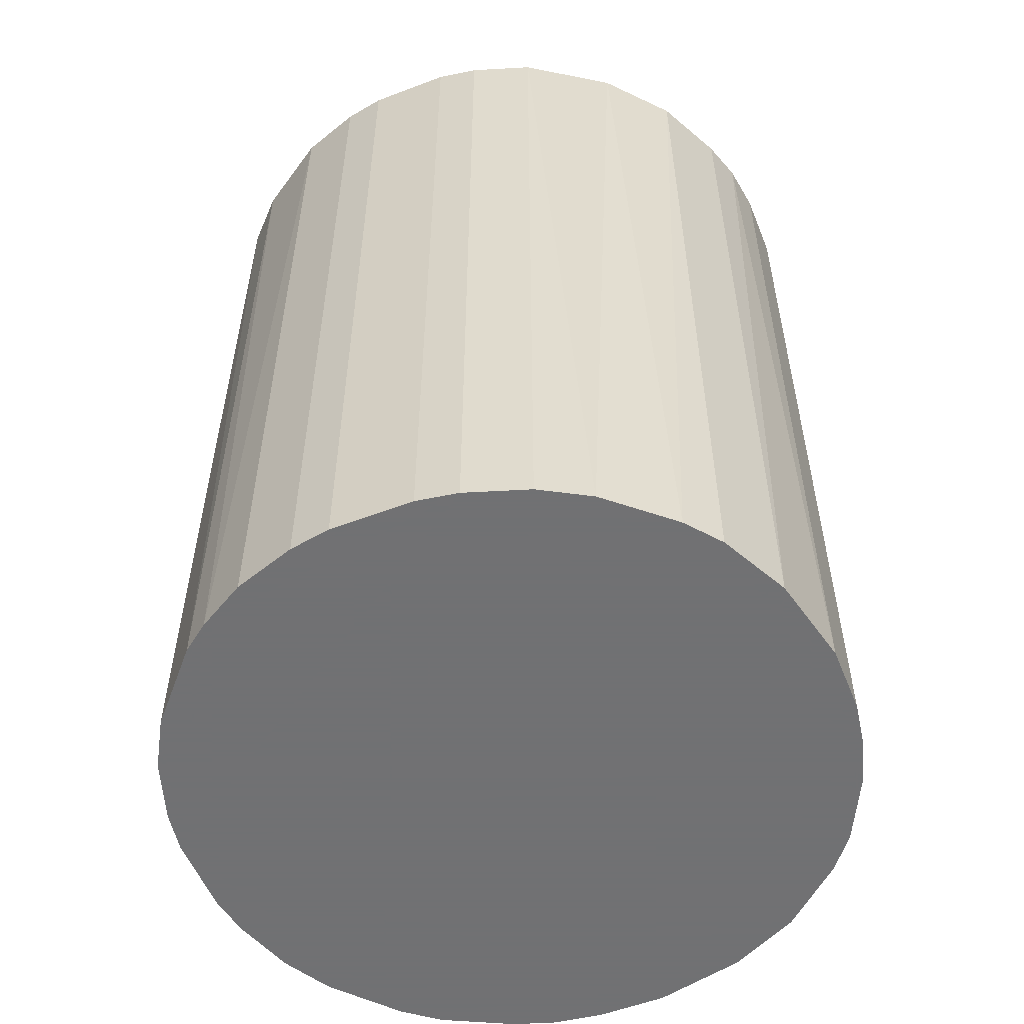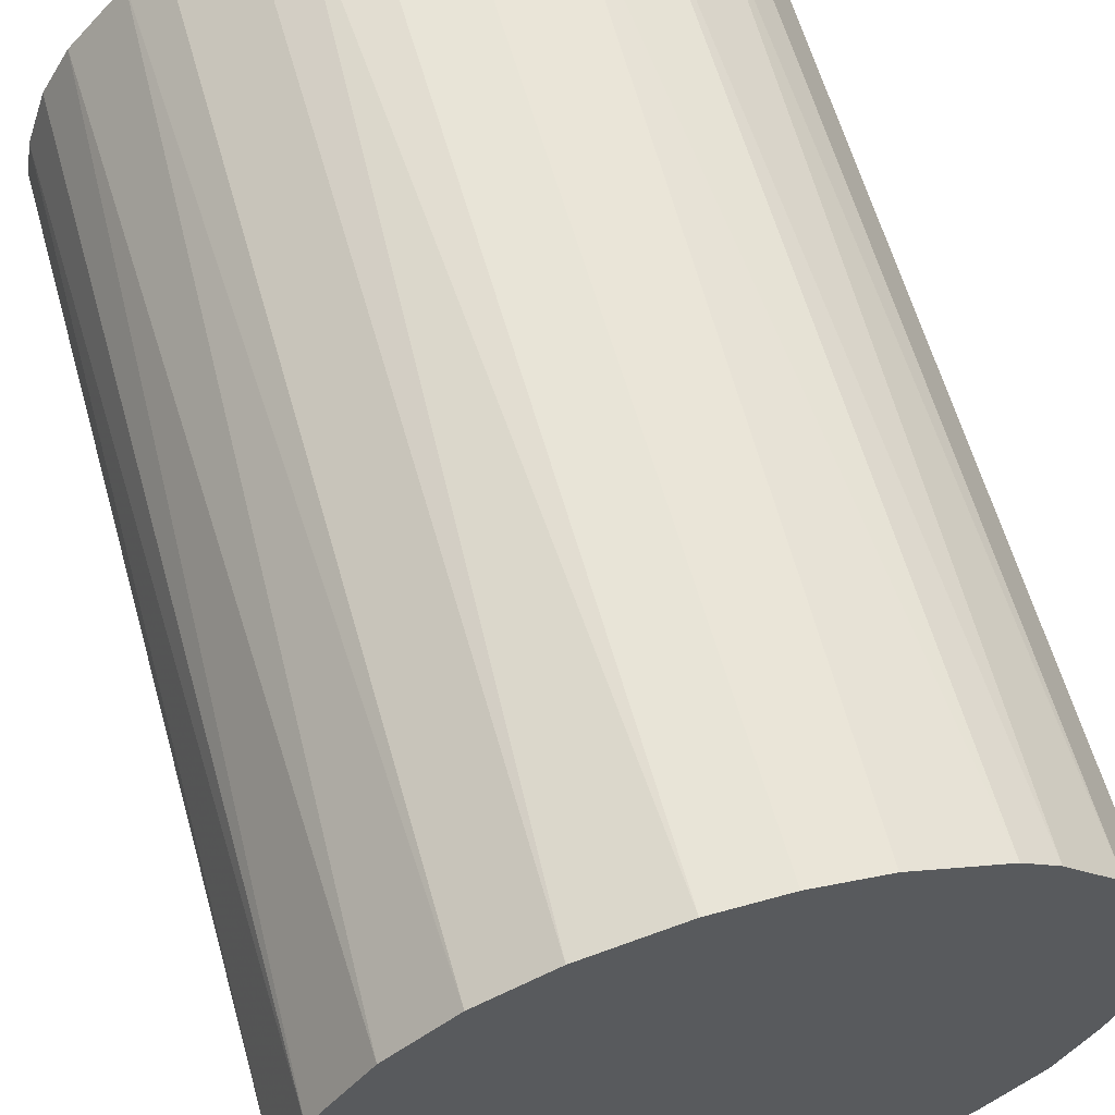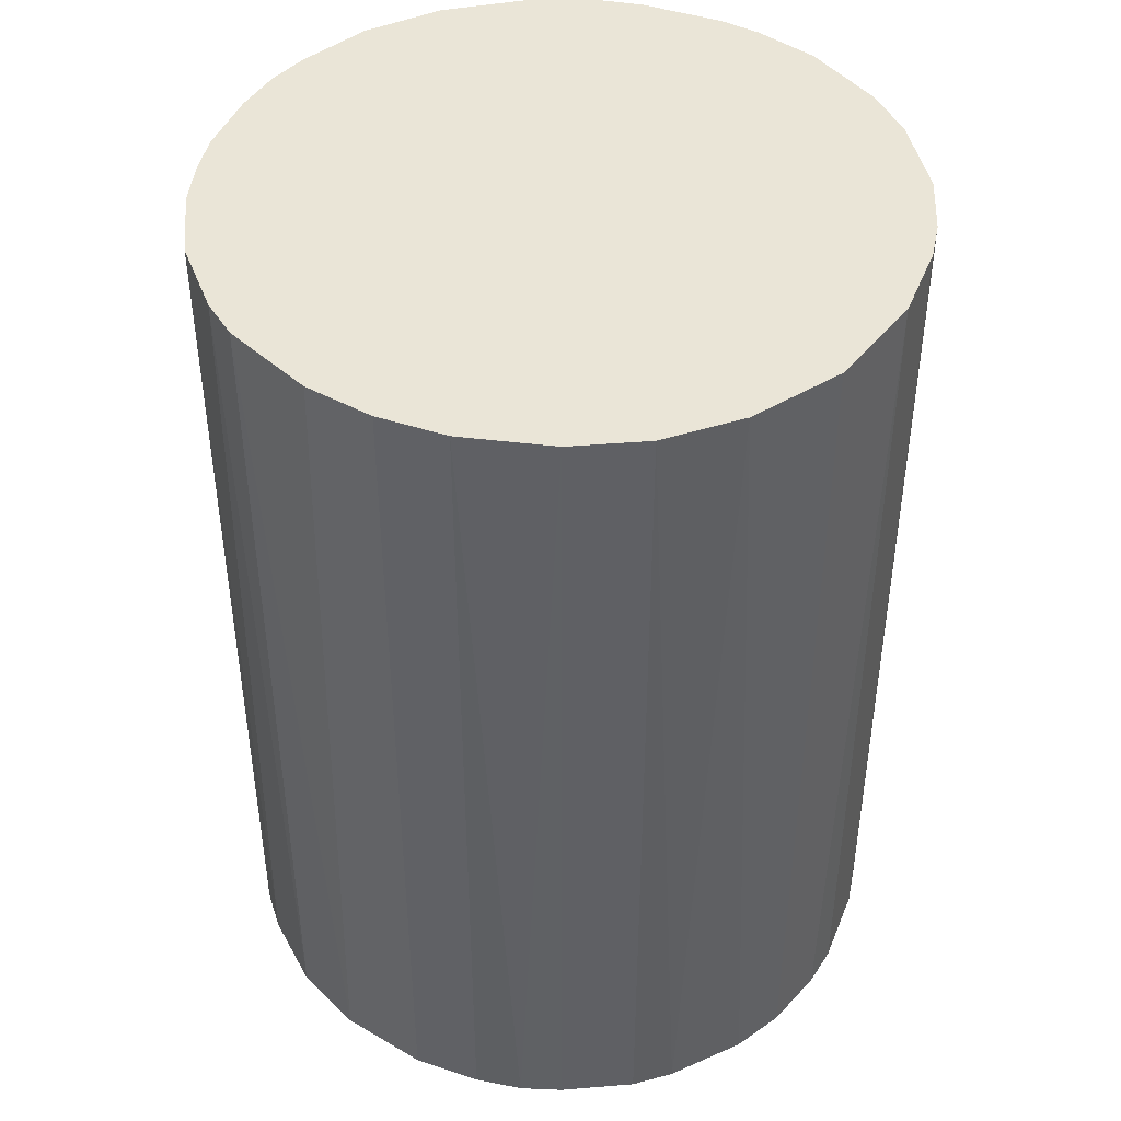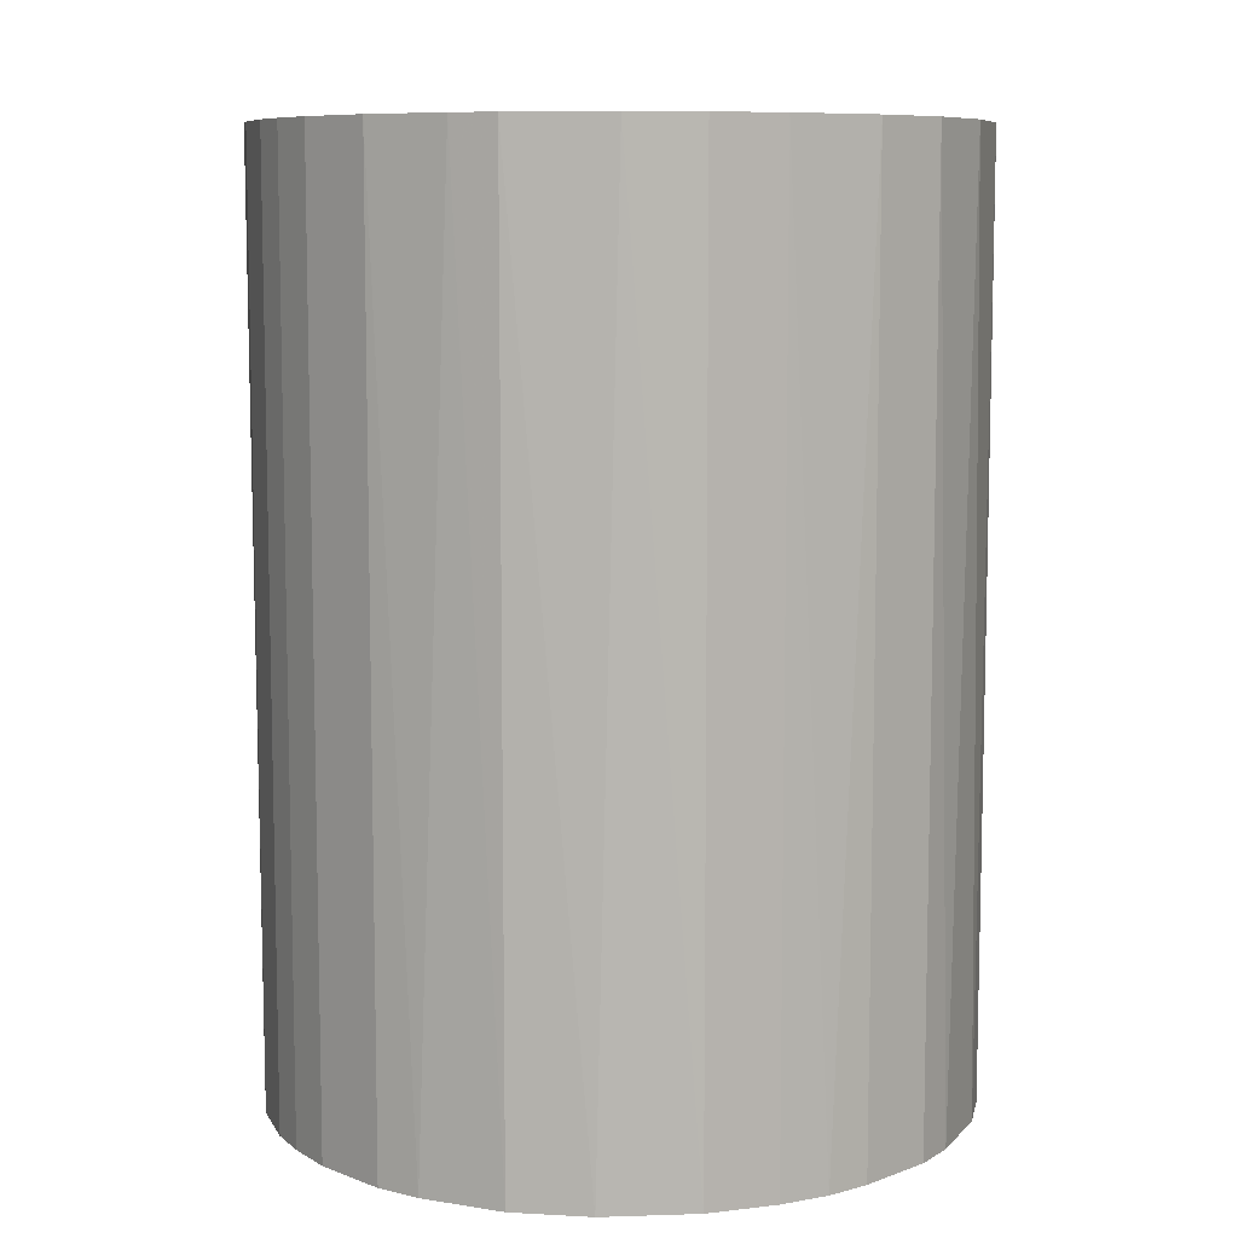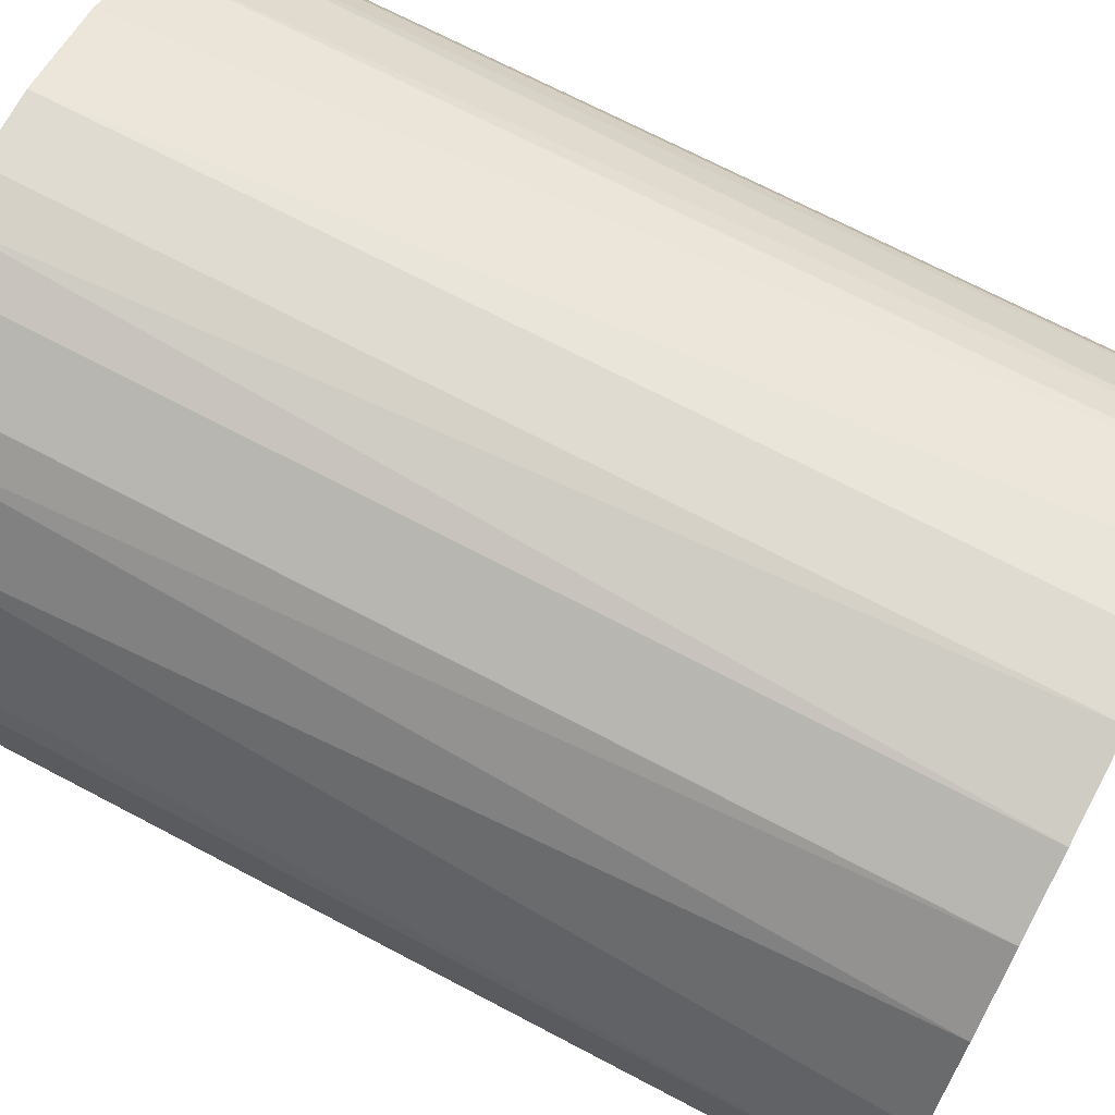
<metadata>
{"format":"obj","ext":"obj","renderer":"f3d","projection":"perspective","resolution":1024,"background":"white","views":[{"elev":-55.3,"azim":21.8,"up":"+Z"},{"elev":61.3,"azim":-15.8,"up":"+Y"},{"elev":44.1,"azim":-158.8,"up":"+Z"},{"elev":8.6,"azim":162.0,"up":"+Z"},{"elev":70.2,"azim":-62.2,"up":"+Y"}]}
</metadata>
<code>
o convex_0
v -0.02563 -0.003114 -0.03481
v 0.02568 0.002643 0.03481
v 0.02516 0.005782 0.03481
v 0.02516 0.005782 -0.03481
v 0.006304 -0.0251 -0.03481
v -0.01673 -0.01987 0.03481
v -0.009397 0.02411 0.03481
v 0.002643 0.02568 -0.03481
v 0.0173 -0.01934 0.03481
v -0.02354 0.01102 0.03481
v -0.01725 0.0194 -0.03481
v 0.01468 0.02149 0.03481
v 0.02149 -0.01463 -0.03481
v -0.01463 -0.02144 -0.03481
v -0.003114 -0.02563 0.03481
v -0.02354 -0.01097 0.03481
v 0.01939 0.0173 -0.03481
v 0.02516 -0.006253 0.03481
v -0.02354 0.01102 -0.03481
v 0.002643 0.02568 0.03481
v -0.02144 -0.01463 -0.03481
v -0.02563 0.003165 0.03481
v -0.006253 0.02516 -0.03481
v 0.02568 -0.002586 -0.03481
v 0.006304 -0.0251 0.03481
v -0.006253 -0.0251 -0.03481
v 0.02149 0.01468 0.03481
v 0.009449 0.02411 -0.03481
v 0.01468 -0.02144 -0.03481
v -0.01934 0.0173 0.03481
v -0.01097 -0.02353 0.03481
v 0.02149 -0.01463 0.03481
v -0.0251 0.006304 -0.03481
v 0.01102 -0.02353 0.03481
v 0.02411 0.009449 -0.03481
v -0.02563 -0.003114 0.03481
v 0.02411 -0.009397 -0.03481
v -0.002591 0.02568 0.03481
v -0.01463 0.02149 0.03481
v -0.01463 0.02149 -0.03481
v 0.007876 0.02463 0.03481
v 0.003165 -0.02563 -0.03481
v 0.01468 0.02149 -0.03481
v -0.0251 -0.006253 -0.03481
v -0.02144 0.01468 -0.03481
v -0.01987 -0.01673 0.03481
v -0.01673 -0.01987 -0.03481
v 0.0173 0.01939 0.03481
v 0.01939 -0.01725 -0.03481
v 0.02149 0.01468 -0.03481
v 0.02411 0.009449 0.03481
v 0.01102 -0.02353 -0.03481
v -0.01097 -0.02353 -0.03481
v -0.02354 -0.01097 -0.03481
v 0.003165 -0.02563 0.03481
v -0.02563 0.003165 -0.03481
v -0.003114 -0.02563 -0.03481
v -0.009397 0.02411 -0.03481
v -0.002591 0.02568 -0.03481
v 0.02411 -0.009397 0.03481
v 0.02568 -0.002586 0.03481
v 0.02568 0.002643 -0.03481
v -0.006253 -0.0251 0.03481
v -0.0251 -0.006253 0.03481
f 36 44 64
f 3 2 4
f 1 4 5
f 2 3 6
f 6 3 7
f 4 1 8
f 2 6 9
f 6 7 10
f 8 1 11
f 7 3 12
f 5 4 13
f 1 5 14
f 9 6 15
f 6 10 16
f 4 8 17
f 2 9 18
f 11 1 19
f 7 12 20
f 1 14 21
f 16 10 22
f 8 11 23
f 13 4 24
f 9 15 25
f 14 5 26
f 12 3 27
f 17 8 28
f 5 13 29
f 10 7 30
f 6 14 31
f 15 6 31
f 18 9 32
f 19 1 33
f 10 19 33
f 22 10 33
f 25 5 34
f 9 25 34
f 29 9 34
f 3 4 35
f 4 17 35
f 22 1 36
f 16 22 36
f 13 24 37
f 24 18 37
f 32 13 37
f 7 20 38
f 20 8 38
f 23 7 38
f 30 7 39
f 11 30 39
f 23 11 40
f 11 39 40
f 39 7 40
f 8 20 41
f 20 12 41
f 28 8 41
f 12 28 41
f 5 25 42
f 26 5 42
f 17 28 43
f 28 12 43
f 1 21 44
f 36 1 44
f 19 10 45
f 11 19 45
f 10 30 45
f 30 11 45
f 6 16 46
f 16 21 46
f 46 21 47
f 14 6 47
f 21 14 47
f 6 46 47
f 12 27 48
f 27 17 48
f 43 12 48
f 17 43 48
f 29 13 49
f 9 29 49
f 32 9 49
f 13 32 49
f 17 27 50
f 35 17 50
f 27 35 50
f 27 3 51
f 3 35 51
f 35 27 51
f 5 29 52
f 34 5 52
f 29 34 52
f 14 26 53
f 31 14 53
f 26 31 53
f 21 16 54
f 44 21 54
f 16 44 54
f 25 15 55
f 42 25 55
f 15 42 55
f 1 22 56
f 33 1 56
f 22 33 56
f 15 26 57
f 42 15 57
f 26 42 57
f 7 23 58
f 23 40 58
f 40 7 58
f 8 23 59
f 38 8 59
f 23 38 59
f 18 32 60
f 37 18 60
f 32 37 60
f 2 18 61
f 24 2 61
f 18 24 61
f 4 2 62
f 2 24 62
f 24 4 62
f 26 15 63
f 15 31 63
f 31 26 63
f 16 36 64
f 44 16 64

</code>
